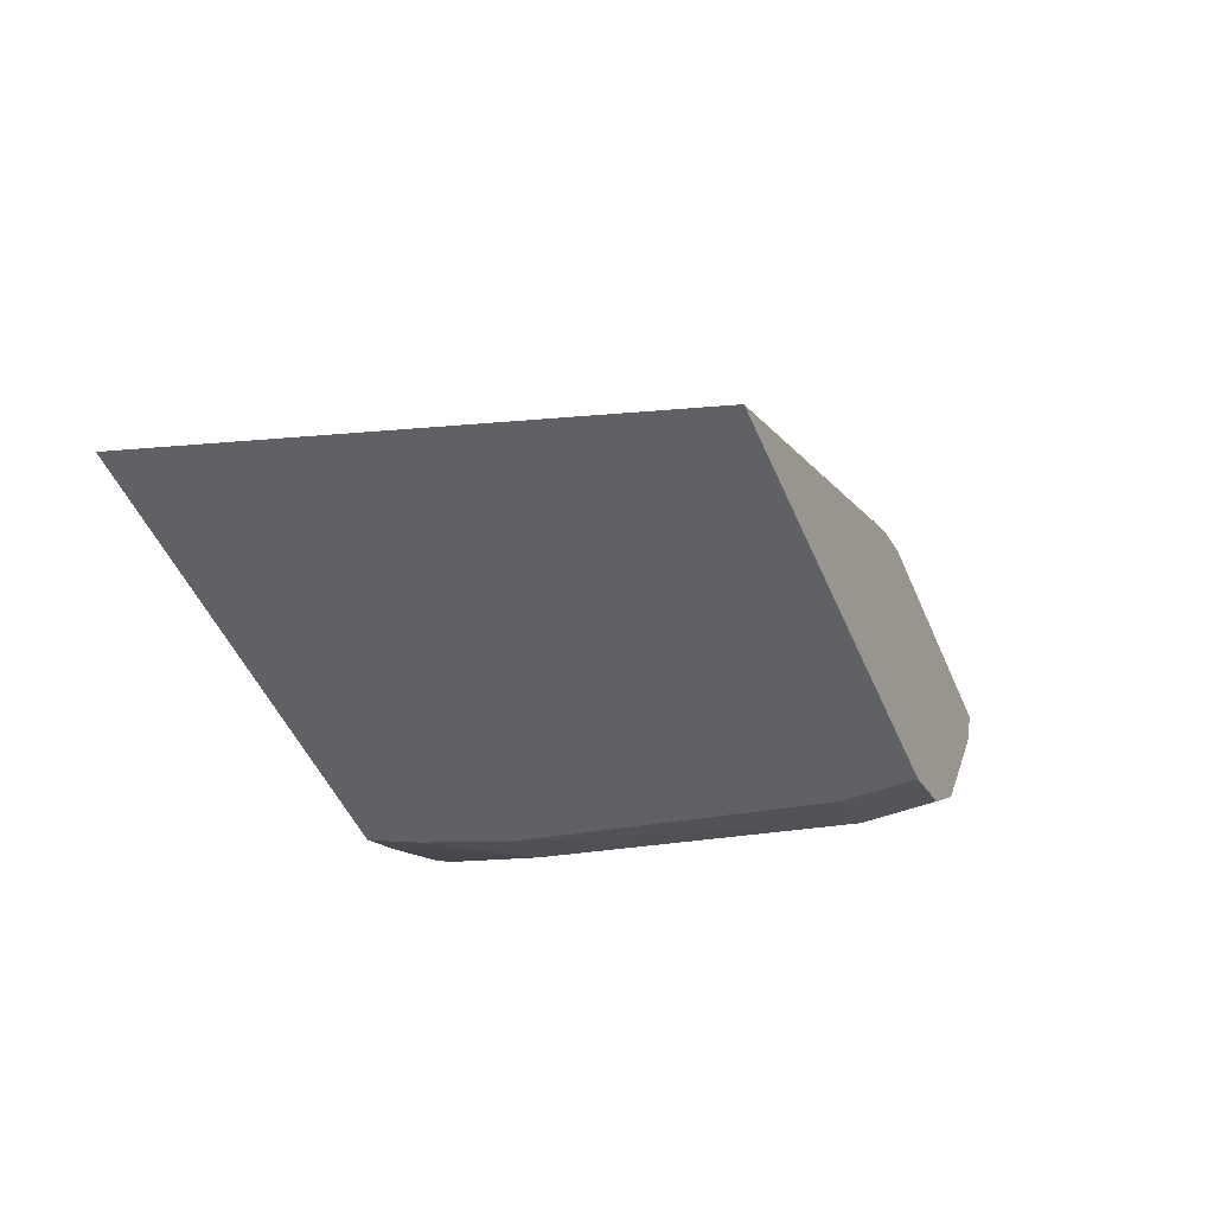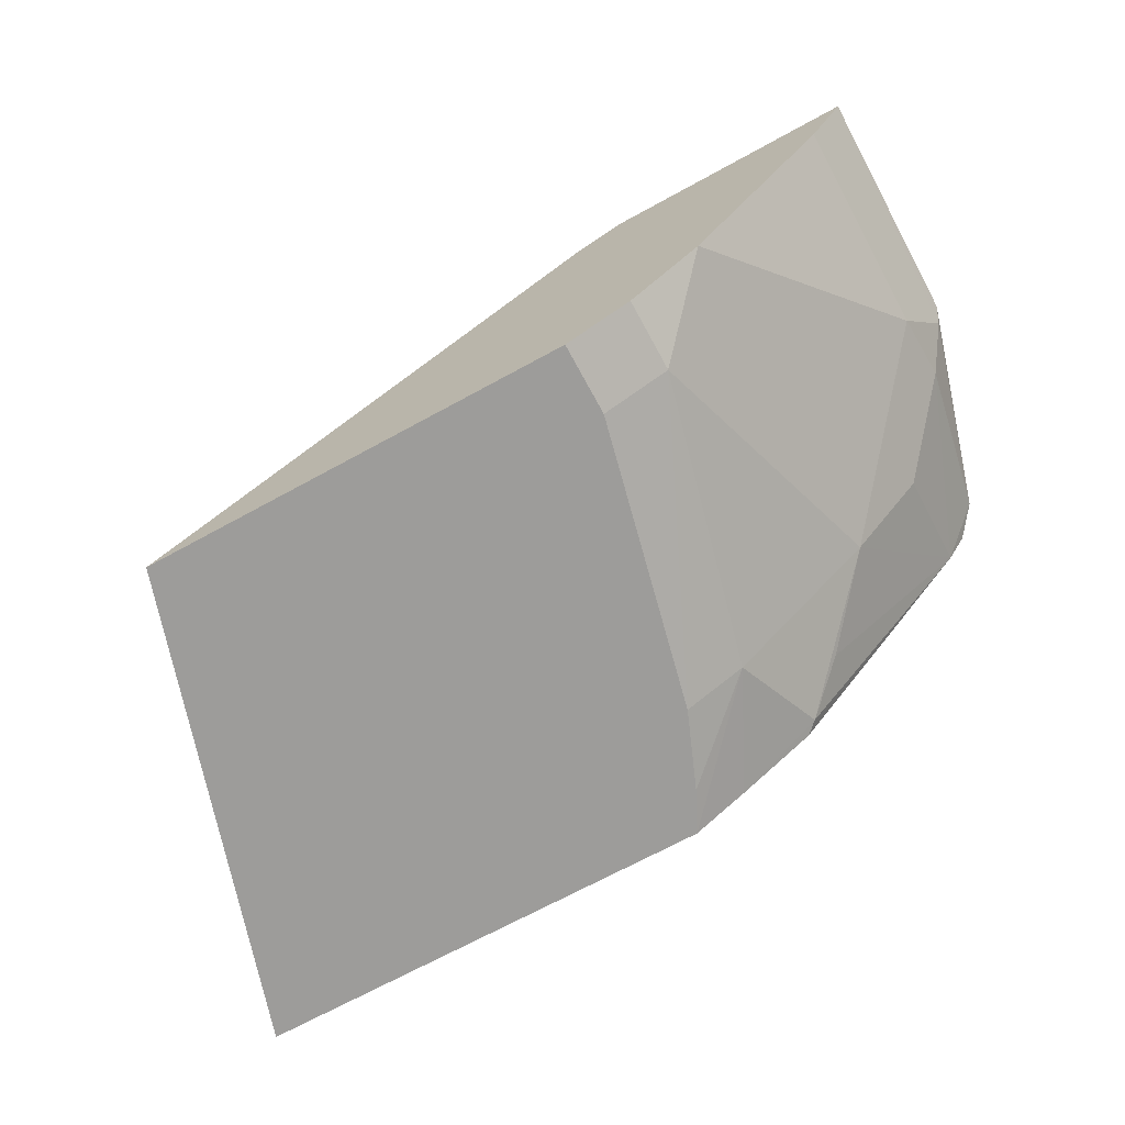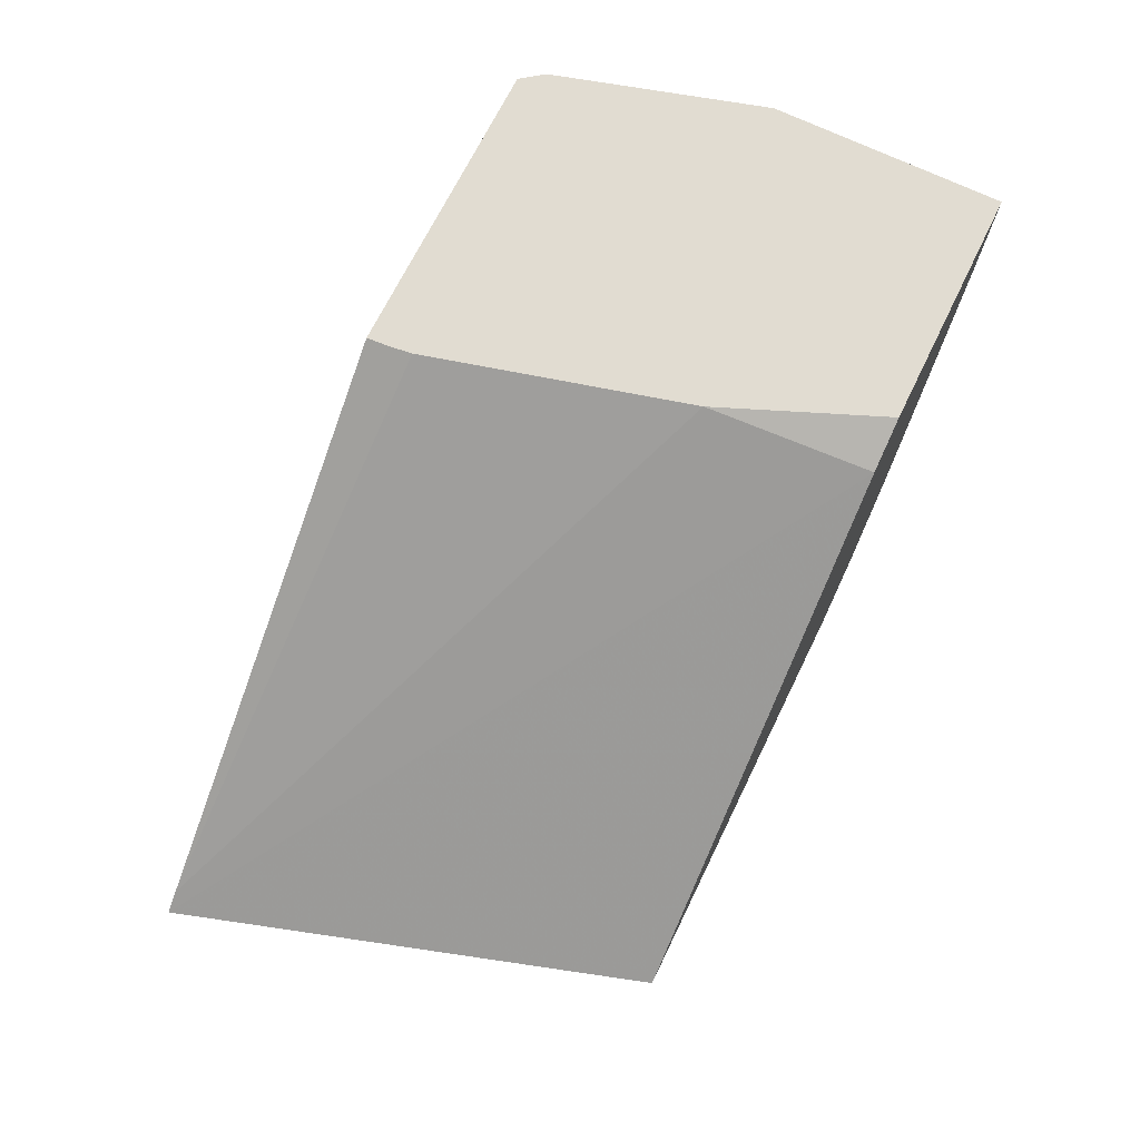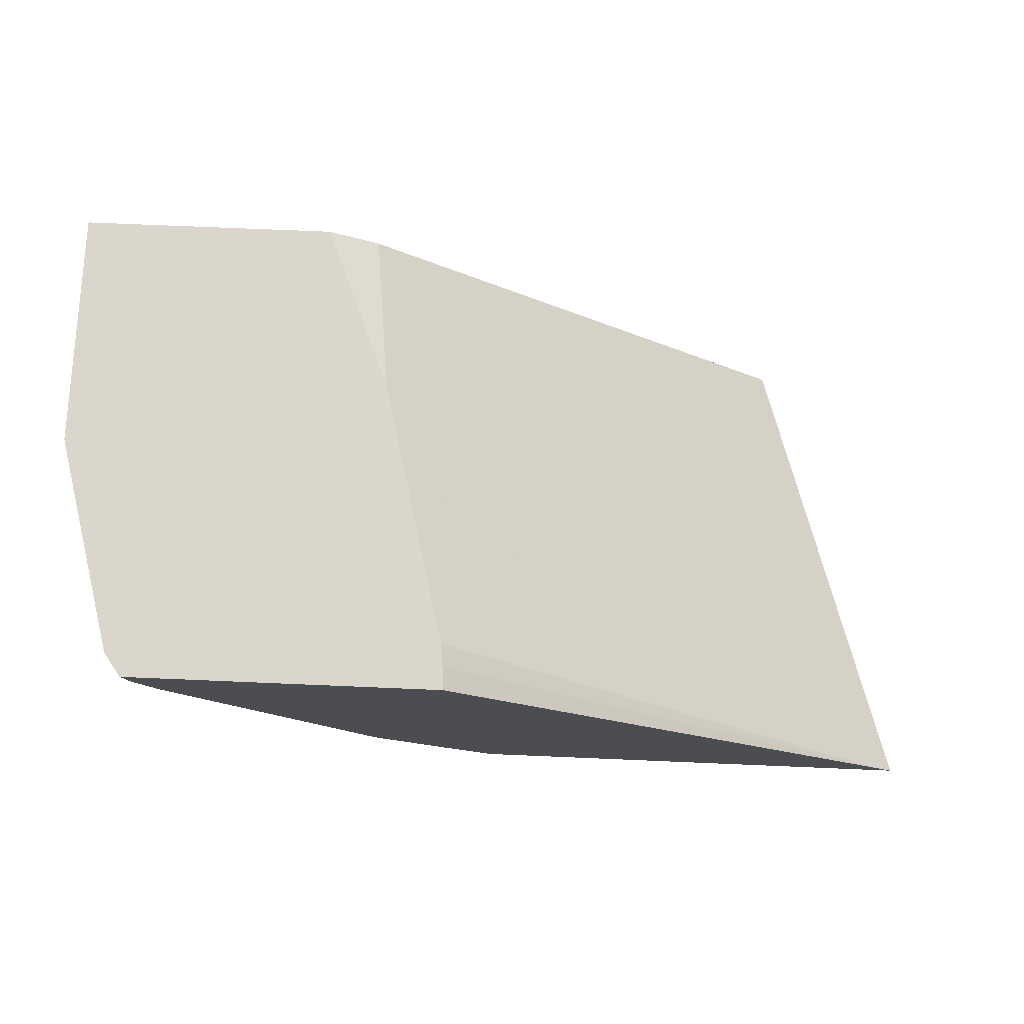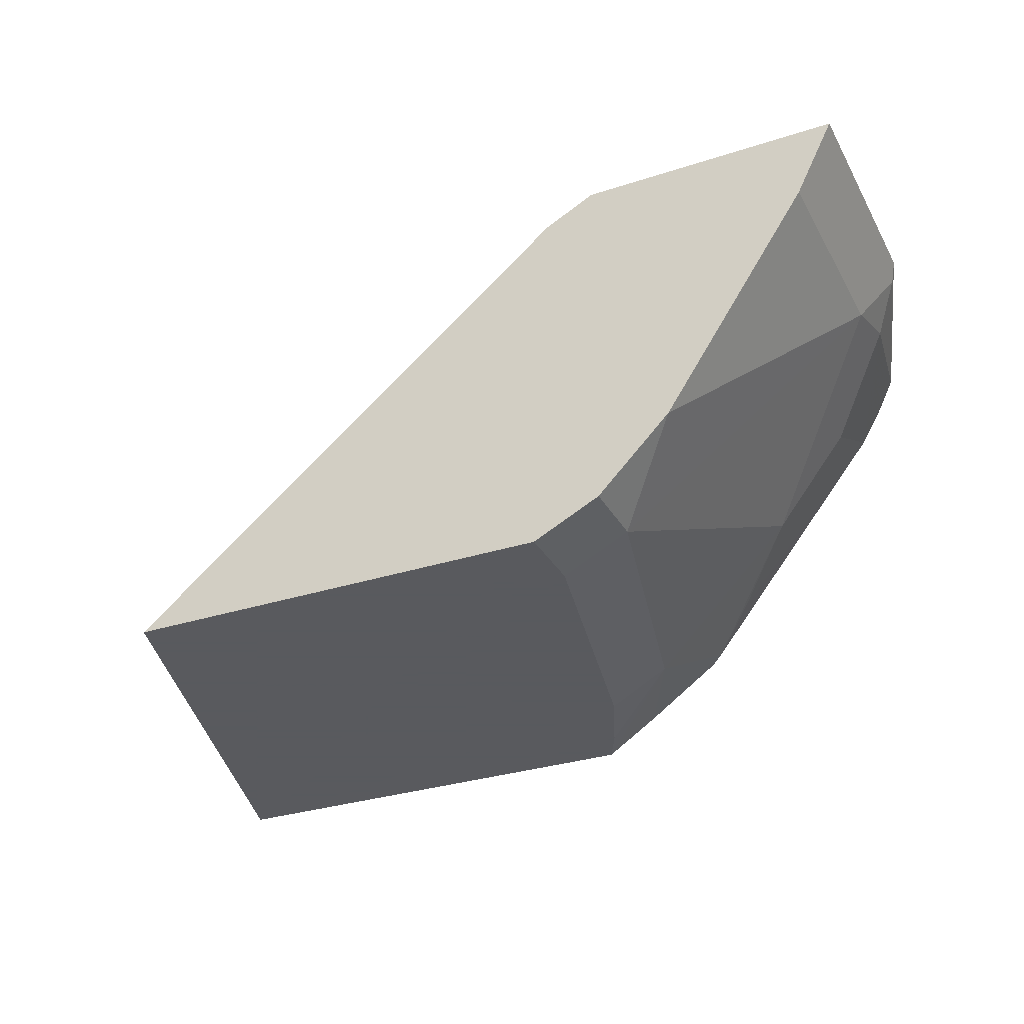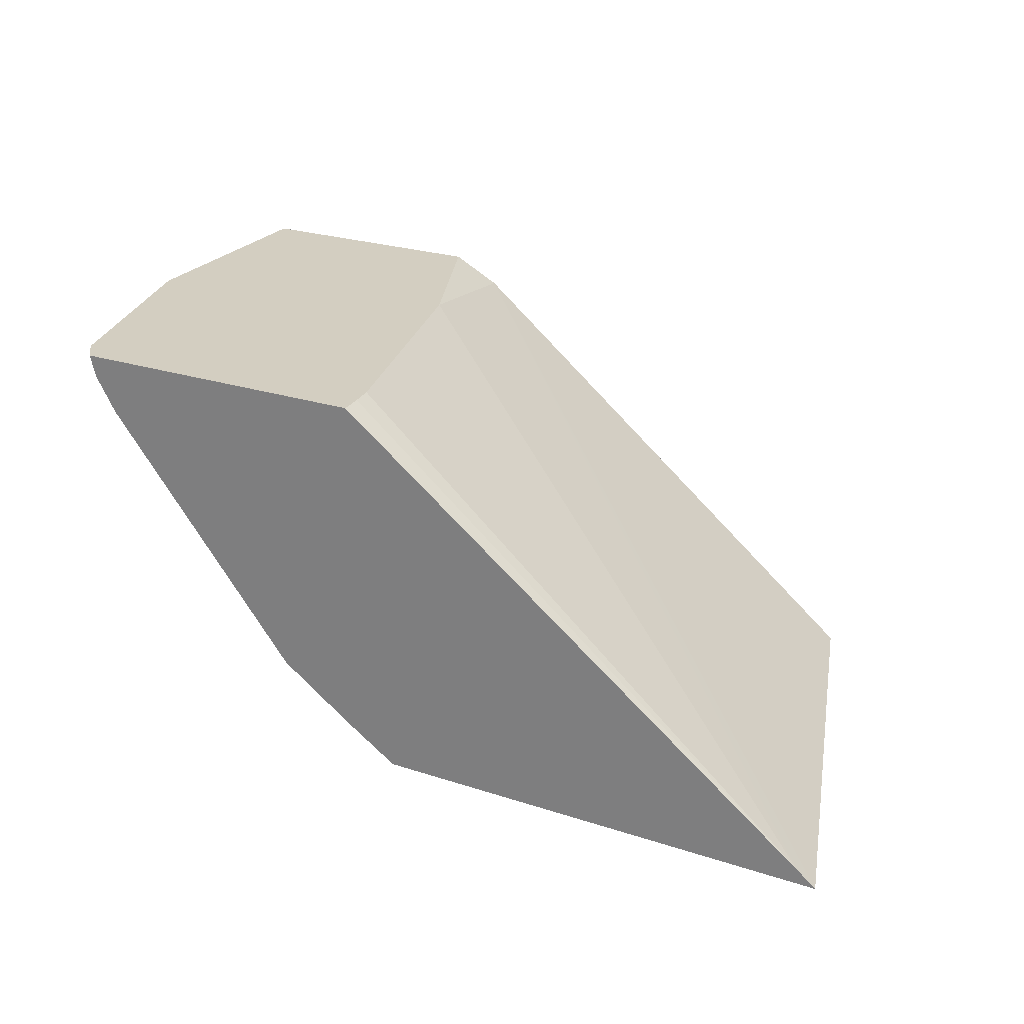
<metadata>
{"format":"obj","ext":"obj","renderer":"f3d","projection":"perspective","resolution":1024,"background":"white","views":[{"elev":-49.8,"azim":-67.2,"up":"+Y"},{"elev":-70.2,"azim":28.6,"up":"+Y"},{"elev":69.1,"azim":-64.0,"up":"+Y"},{"elev":74.1,"azim":-177.6,"up":"+Y"},{"elev":-31.2,"azim":24.8,"up":"+Y"},{"elev":25.0,"azim":-152.1,"up":"+Y"}]}
</metadata>
<code>
v 0.2712 -0.3633 -0.2463
v 0.3496 -0.3633 -0.0002691
v 0.5814 -0.1732 -0.0002691
v 0.2813 -0.3551 -0.2463
v 0.5116 -0.3633 -0.2463
v 0.5722 -0.3633 -0.0002691
v 0.6065 -0.16 -0.0002691
v 0.5712 -0.16 -0.08578
v 0.5355 -0.16 -0.2227
v 0.5341 -0.16 -0.2342
v 0.5333 -0.16 -0.2463
v 0.5221 -0.3633 -0.2252
v 0.5392 -0.3452 -0.2463
v 0.569 -0.3464 -0.1855
v 0.5722 -0.3633 -0.03711
v 0.5812 -0.3588 -0.0002691
v 0.7365 -0.16 -0.0002691
v 0.6956 -0.16 -0.2463
v 0.5381 -0.3633 -0.1855
v 0.5782 -0.318 -0.2463
v 0.5845 -0.3154 -0.2412
v 0.6061 -0.3093 -0.1855
v 0.6061 -0.3464 -0.03711
v 0.606 -0.3465 -0.0002691
v 0.7299 -0.1732 -0.0002691
v 0.733 -0.167 -0.1299
v 0.7365 -0.16 -0.1229
v 0.7046 -0.16 -0.2342
v 0.6921 -0.1721 -0.2463
v 0.6813 -0.1901 -0.2463
v 0.6077 -0.2969 -0.2227
v 0.6432 -0.2721 -0.1855
v 0.6803 -0.2351 -0.1484
v 0.7175 -0.1979 -0.1114
v 0.6433 -0.3092 -0.0002691
v 0.6061 -0.3464 -0.0002691
v 0.7175 -0.1979 -0.0002691
v 0.719 -0.1856 -0.1484
v 0.6819 -0.2227 -0.1855
f 17 26 27
f 18 28 29
f 20 30 21
f 13 21 14
f 21 32 22
f 21 30 31
f 21 31 32
f 17 25 26
f 14 22 23
f 15 19 23
f 15 23 16
f 13 20 21
f 14 23 19
f 14 21 22
f 22 32 23
f 16 23 24
f 23 32 33
f 30 32 31
f 23 34 35
f 34 37 35
f 12 14 19
f 33 38 34
f 33 39 38
f 32 39 33
f 30 39 32
f 30 38 39
f 23 33 34
f 28 30 29
f 26 28 27
f 26 38 28
f 26 34 38
f 26 37 34
f 25 37 26
f 23 36 24
f 23 35 36
f 28 38 30
f 7 9 8
f 4 8 9
f 7 11 10
f 2 6 16
f 1 6 2
f 1 15 6
f 1 19 15
f 1 12 19
f 1 5 12
f 1 13 5
f 1 30 20
f 1 29 30
f 1 18 29
f 1 11 18
f 1 4 11
f 1 3 4
f 1 2 3
f 7 10 9
f 2 16 24
f 2 24 36
f 1 20 13
f 2 35 37
f 7 18 11
f 2 36 35
f 7 28 18
f 7 27 28
f 7 17 27
f 5 14 12
f 5 13 14
f 4 10 11
f 6 15 16
f 4 9 10
f 3 8 4
f 3 7 8
f 2 7 3
f 2 17 7
f 2 25 17
f 2 37 25

</code>
